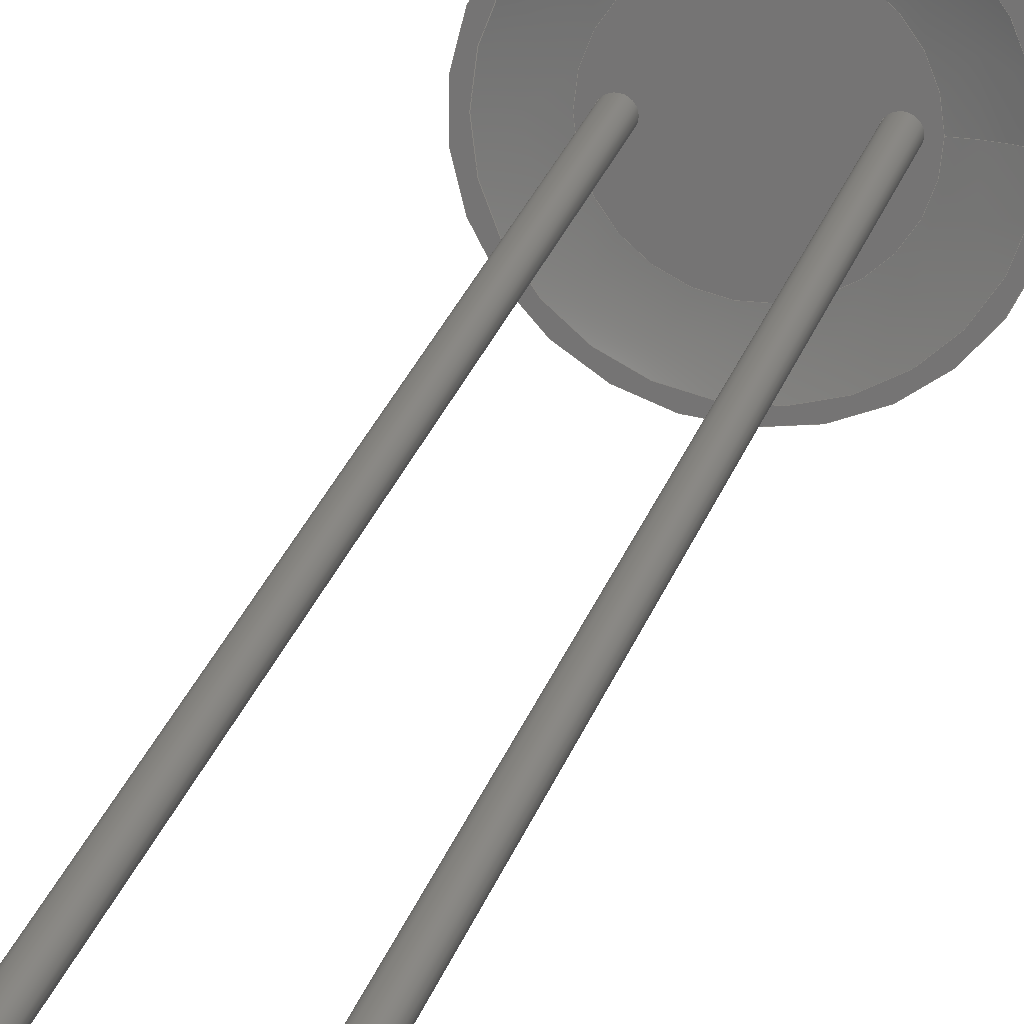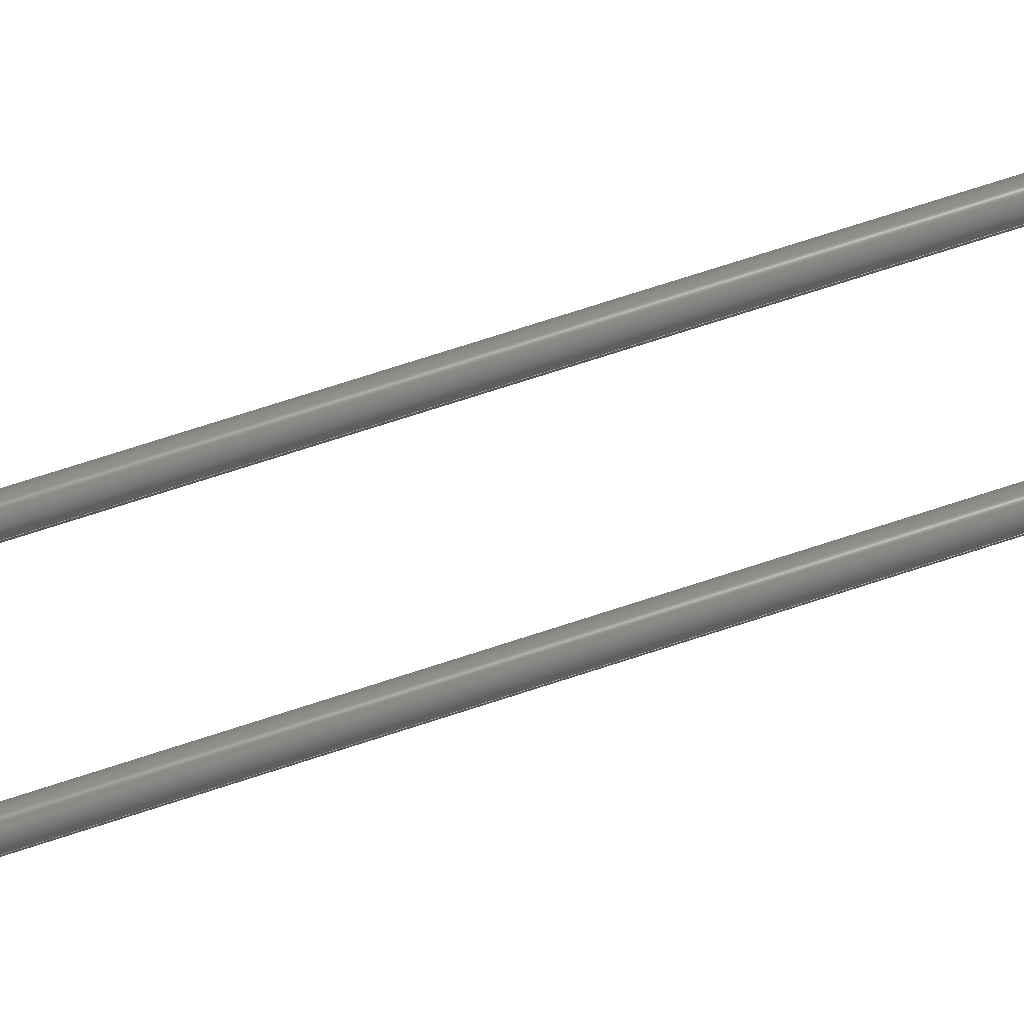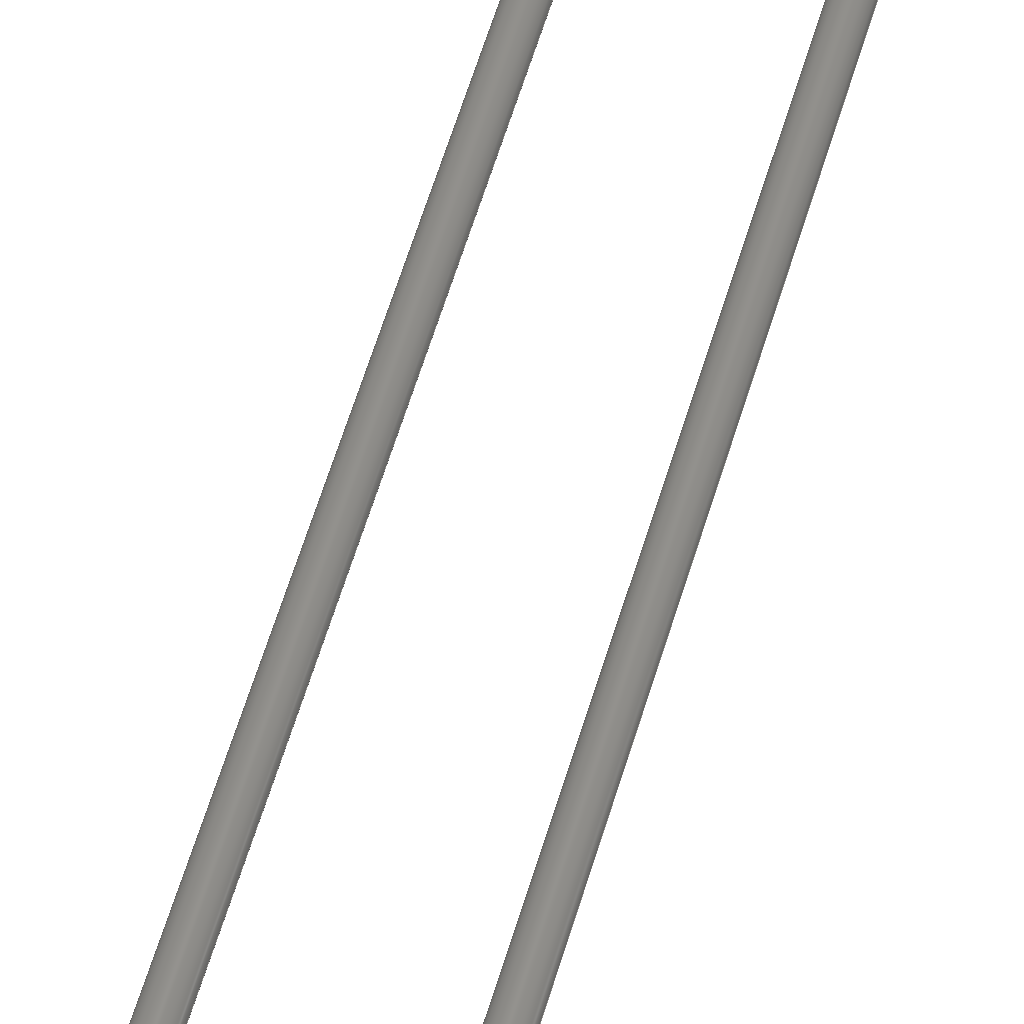
<metadata>
{"format":"step","ext":"step","renderer":"f3d","projection":"perspective","resolution":1024,"background":"white","views":[{"elev":20.1,"azim":12.3,"up":"+Z"},{"elev":63.9,"azim":-109.1,"up":"+Z"},{"elev":52.3,"azim":-164.7,"up":"+Z"}]}
</metadata>
<code>
ISO-10303-21;
DATA;
#1=MECHANICAL_DESIGN_GEOMETRIC_PRESENTATION_REPRESENTATION('',(#19,#20,
#21),#329);
#2=SHAPE_REPRESENTATION_RELATIONSHIP('SRR','None',#336,#3);
#3=ADVANCED_BREP_SHAPE_REPRESENTATION('',(#4),#328);
#4=MANIFOLD_SOLID_BREP('K\X\F6rper1',#157);
#5=SPHERICAL_SURFACE('',#194,2.5);
#6=TOROIDAL_SURFACE('',#183,2.65,0.05);
#7=LINE('',#299,#11);
#8=LINE('',#302,#12);
#9=LINE('',#311,#13);
#10=LINE('',#321,#14);
#11=VECTOR('',#219,0.2);
#12=VECTOR('',#224,0.2);
#13=VECTOR('',#235,2.7);
#14=VECTOR('',#248,2.5);
#15=CYLINDRICAL_SURFACE('',#179,0.2);
#16=CYLINDRICAL_SURFACE('',#182,0.2);
#17=CYLINDRICAL_SURFACE('',#187,2.7);
#18=CYLINDRICAL_SURFACE('',#191,2.5);
#19=STYLED_ITEM('',(#345),#148);
#20=STYLED_ITEM('',(#345),#150);
#21=STYLED_ITEM('',(#346),#4);
#22=FACE_BOUND('',#45,.T.);
#23=FACE_BOUND('',#46,.T.);
#24=FACE_BOUND('',#54,.T.);
#25=FACE_BOUND('',#58,.T.);
#26=PLANE('',#174);
#27=PLANE('',#177);
#28=PLANE('',#181);
#29=PLANE('',#189);
#30=PLANE('',#196);
#31=FACE_OUTER_BOUND('',#43,.T.);
#32=FACE_OUTER_BOUND('',#44,.T.);
#33=FACE_OUTER_BOUND('',#47,.T.);
#34=FACE_OUTER_BOUND('',#48,.T.);
#35=FACE_OUTER_BOUND('',#49,.T.);
#36=FACE_OUTER_BOUND('',#50,.T.);
#37=FACE_OUTER_BOUND('',#51,.T.);
#38=FACE_OUTER_BOUND('',#52,.T.);
#39=FACE_OUTER_BOUND('',#53,.T.);
#40=FACE_OUTER_BOUND('',#55,.T.);
#41=FACE_OUTER_BOUND('',#56,.T.);
#42=FACE_OUTER_BOUND('',#57,.T.);
#43=EDGE_LOOP('',(#106,#107,#108,#109));
#44=EDGE_LOOP('',(#110));
#45=EDGE_LOOP('',(#111));
#46=EDGE_LOOP('',(#112));
#47=EDGE_LOOP('',(#113));
#48=EDGE_LOOP('',(#114,#115,#116,#117));
#49=EDGE_LOOP('',(#118));
#50=EDGE_LOOP('',(#119,#120,#121,#122));
#51=EDGE_LOOP('',(#123,#124,#125,#126));
#52=EDGE_LOOP('',(#127,#128,#129,#130));
#53=EDGE_LOOP('',(#131));
#54=EDGE_LOOP('',(#132));
#55=EDGE_LOOP('',(#133,#134,#135,#136,#137));
#56=EDGE_LOOP('',(#138,#139,#140,#141));
#57=EDGE_LOOP('',(#142));
#58=EDGE_LOOP('',(#143));
#59=CIRCLE('',#171,2.5);
#60=CIRCLE('',#172,2);
#61=CIRCLE('',#173,1.628);
#62=CIRCLE('',#175,0.2);
#63=CIRCLE('',#176,0.2);
#64=CIRCLE('',#178,0.2);
#65=CIRCLE('',#180,0.2);
#66=CIRCLE('',#184,2.65);
#67=CIRCLE('',#185,0.05);
#68=CIRCLE('',#186,2.7);
#69=CIRCLE('',#188,2.7);
#70=CIRCLE('',#190,2.5);
#71=CIRCLE('',#192,2.5);
#72=CIRCLE('',#193,2.5);
#73=CIRCLE('',#195,2.5);
#74=VERTEX_POINT('',#283);
#75=VERTEX_POINT('',#285);
#76=VERTEX_POINT('',#289);
#77=VERTEX_POINT('',#291);
#78=VERTEX_POINT('',#294);
#79=VERTEX_POINT('',#297);
#80=VERTEX_POINT('',#304);
#81=VERTEX_POINT('',#306);
#82=VERTEX_POINT('',#310);
#83=VERTEX_POINT('',#314);
#84=VERTEX_POINT('',#317);
#85=VERTEX_POINT('',#318);
#86=VERTEX_POINT('',#323);
#87=EDGE_CURVE('',#74,#74,#59,.T.);
#88=EDGE_CURVE('',#74,#75,#60,.T.);
#89=EDGE_CURVE('',#75,#75,#61,.T.);
#90=EDGE_CURVE('',#76,#76,#62,.T.);
#91=EDGE_CURVE('',#77,#77,#63,.T.);
#92=EDGE_CURVE('',#78,#78,#64,.T.);
#93=EDGE_CURVE('',#79,#79,#65,.T.);
#94=EDGE_CURVE('',#79,#76,#7,.T.);
#95=EDGE_CURVE('',#78,#77,#8,.T.);
#96=EDGE_CURVE('',#80,#80,#66,.T.);
#97=EDGE_CURVE('',#80,#81,#67,.T.);
#98=EDGE_CURVE('',#81,#81,#68,.T.);
#99=EDGE_CURVE('',#81,#82,#9,.T.);
#100=EDGE_CURVE('',#82,#82,#69,.T.);
#101=EDGE_CURVE('',#83,#83,#70,.T.);
#102=EDGE_CURVE('',#84,#85,#71,.T.);
#103=EDGE_CURVE('',#85,#84,#72,.T.);
#104=EDGE_CURVE('',#85,#83,#10,.T.);
#105=EDGE_CURVE('',#86,#84,#73,.T.);
#106=ORIENTED_EDGE('',*,*,#87,.F.);
#107=ORIENTED_EDGE('',*,*,#88,.T.);
#108=ORIENTED_EDGE('',*,*,#89,.T.);
#109=ORIENTED_EDGE('',*,*,#88,.F.);
#110=ORIENTED_EDGE('',*,*,#89,.F.);
#111=ORIENTED_EDGE('',*,*,#90,.F.);
#112=ORIENTED_EDGE('',*,*,#91,.F.);
#113=ORIENTED_EDGE('',*,*,#92,.T.);
#114=ORIENTED_EDGE('',*,*,#93,.F.);
#115=ORIENTED_EDGE('',*,*,#94,.T.);
#116=ORIENTED_EDGE('',*,*,#90,.T.);
#117=ORIENTED_EDGE('',*,*,#94,.F.);
#118=ORIENTED_EDGE('',*,*,#93,.T.);
#119=ORIENTED_EDGE('',*,*,#92,.F.);
#120=ORIENTED_EDGE('',*,*,#95,.T.);
#121=ORIENTED_EDGE('',*,*,#91,.T.);
#122=ORIENTED_EDGE('',*,*,#95,.F.);
#123=ORIENTED_EDGE('',*,*,#96,.T.);
#124=ORIENTED_EDGE('',*,*,#97,.T.);
#125=ORIENTED_EDGE('',*,*,#98,.T.);
#126=ORIENTED_EDGE('',*,*,#97,.F.);
#127=ORIENTED_EDGE('',*,*,#98,.F.);
#128=ORIENTED_EDGE('',*,*,#99,.T.);
#129=ORIENTED_EDGE('',*,*,#100,.T.);
#130=ORIENTED_EDGE('',*,*,#99,.F.);
#131=ORIENTED_EDGE('',*,*,#96,.F.);
#132=ORIENTED_EDGE('',*,*,#101,.F.);
#133=ORIENTED_EDGE('',*,*,#102,.F.);
#134=ORIENTED_EDGE('',*,*,#103,.F.);
#135=ORIENTED_EDGE('',*,*,#104,.T.);
#136=ORIENTED_EDGE('',*,*,#101,.T.);
#137=ORIENTED_EDGE('',*,*,#104,.F.);
#138=ORIENTED_EDGE('',*,*,#102,.T.);
#139=ORIENTED_EDGE('',*,*,#103,.T.);
#140=ORIENTED_EDGE('',*,*,#105,.F.);
#141=ORIENTED_EDGE('',*,*,#105,.T.);
#142=ORIENTED_EDGE('',*,*,#100,.F.);
#143=ORIENTED_EDGE('',*,*,#87,.T.);
#144=(
BOUNDED_SURFACE()
B_SPLINE_SURFACE(2,2,((#256,#257,#258,#259,#260,#261,#262,#263,#264),(#265,
#266,#267,#268,#269,#270,#271,#272,#273),(#274,#275,#276,#277,#278,#279,
#280,#281,#282)),.UNSPECIFIED.,.F.,.T.,.F.)
B_SPLINE_SURFACE_WITH_KNOTS((3,3),(3,2,2,2,3),(-1.571,-1.12),
(-3.142,-1.571,0,1.571,3.142),
 .UNSPECIFIED.)
GEOMETRIC_REPRESENTATION_ITEM()
RATIONAL_B_SPLINE_SURFACE(((1,0.7071,1,0.7071,1,
0.7071,1,0.7071,1),(0.9747,0.6892,
0.9747,0.6892,0.9747,0.6892,
0.9747,0.6892,0.9747),(1,0.7071,
1,0.7071,1,0.7071,1,0.7071,1)))
REPRESENTATION_ITEM('')
SURFACE()
);
#145=ADVANCED_FACE('',(#31),#144,.T.);
#146=ADVANCED_FACE('',(#32,#22,#23),#26,.T.);
#147=ADVANCED_FACE('',(#33),#27,.F.);
#148=ADVANCED_FACE('',(#34),#15,.T.);
#149=ADVANCED_FACE('',(#35),#28,.F.);
#150=ADVANCED_FACE('',(#36),#16,.T.);
#151=ADVANCED_FACE('',(#37),#6,.T.);
#152=ADVANCED_FACE('',(#38),#17,.T.);
#153=ADVANCED_FACE('',(#39,#24),#29,.T.);
#154=ADVANCED_FACE('',(#40),#18,.T.);
#155=ADVANCED_FACE('',(#41),#5,.T.);
#156=ADVANCED_FACE('',(#42,#25),#30,.T.);
#157=CLOSED_SHELL('',(#145,#146,#147,#148,#149,#150,#151,#152,#153,#154,
#155,#156));
#158=DERIVED_UNIT_ELEMENT(#160,1);
#159=DERIVED_UNIT_ELEMENT(#331,-3);
#160=(
MASS_UNIT()
NAMED_UNIT(*)
SI_UNIT(.KILO.,.GRAM.)
);
#161=DERIVED_UNIT((#158,#159));
#162=MEASURE_REPRESENTATION_ITEM('density measure',
POSITIVE_RATIO_MEASURE(7850),#161);
#163=PROPERTY_DEFINITION_REPRESENTATION(#168,#165);
#164=PROPERTY_DEFINITION_REPRESENTATION(#169,#166);
#165=REPRESENTATION('material name',(#167),#328);
#166=REPRESENTATION('density',(#162),#328);
#167=DESCRIPTIVE_REPRESENTATION_ITEM('Stahl','Stahl');
#168=PROPERTY_DEFINITION('material property','material name',#338);
#169=PROPERTY_DEFINITION('material property','density of part',#338);
#170=AXIS2_PLACEMENT_3D('',#255,#197,#198);
#171=AXIS2_PLACEMENT_3D('',#284,#199,#200);
#172=AXIS2_PLACEMENT_3D('',#286,#201,#202);
#173=AXIS2_PLACEMENT_3D('',#287,#203,#204);
#174=AXIS2_PLACEMENT_3D('',#288,#205,#206);
#175=AXIS2_PLACEMENT_3D('',#290,#207,#208);
#176=AXIS2_PLACEMENT_3D('',#292,#209,#210);
#177=AXIS2_PLACEMENT_3D('',#293,#211,#212);
#178=AXIS2_PLACEMENT_3D('',#295,#213,#214);
#179=AXIS2_PLACEMENT_3D('',#296,#215,#216);
#180=AXIS2_PLACEMENT_3D('',#298,#217,#218);
#181=AXIS2_PLACEMENT_3D('',#300,#220,#221);
#182=AXIS2_PLACEMENT_3D('',#301,#222,#223);
#183=AXIS2_PLACEMENT_3D('',#303,#225,#226);
#184=AXIS2_PLACEMENT_3D('',#305,#227,#228);
#185=AXIS2_PLACEMENT_3D('',#307,#229,#230);
#186=AXIS2_PLACEMENT_3D('',#308,#231,#232);
#187=AXIS2_PLACEMENT_3D('',#309,#233,#234);
#188=AXIS2_PLACEMENT_3D('',#312,#236,#237);
#189=AXIS2_PLACEMENT_3D('',#313,#238,#239);
#190=AXIS2_PLACEMENT_3D('',#315,#240,#241);
#191=AXIS2_PLACEMENT_3D('',#316,#242,#243);
#192=AXIS2_PLACEMENT_3D('',#319,#244,#245);
#193=AXIS2_PLACEMENT_3D('',#320,#246,#247);
#194=AXIS2_PLACEMENT_3D('',#322,#249,#250);
#195=AXIS2_PLACEMENT_3D('',#324,#251,#252);
#196=AXIS2_PLACEMENT_3D('',#325,#253,#254);
#197=DIRECTION('axis',(0,0,1));
#198=DIRECTION('refdir',(1,0,0));
#199=DIRECTION('center_axis',(0,1,0));
#200=DIRECTION('ref_axis',(1,0,0));
#201=DIRECTION('center_axis',(-1.225e-16,0,1));
#202=DIRECTION('ref_axis',(1,0,1.225e-16));
#203=DIRECTION('center_axis',(0,1,0));
#204=DIRECTION('ref_axis',(-1,0,0));
#205=DIRECTION('center_axis',(0,-1,0));
#206=DIRECTION('ref_axis',(1,0,0));
#207=DIRECTION('center_axis',(0,-1,0));
#208=DIRECTION('ref_axis',(1,0,0));
#209=DIRECTION('center_axis',(0,-1,0));
#210=DIRECTION('ref_axis',(1,0,0));
#211=DIRECTION('center_axis',(0,1,0));
#212=DIRECTION('ref_axis',(1,0,0));
#213=DIRECTION('center_axis',(0,-1,0));
#214=DIRECTION('ref_axis',(1,0,0));
#215=DIRECTION('center_axis',(0,-1,0));
#216=DIRECTION('ref_axis',(1,0,0));
#217=DIRECTION('center_axis',(0,-1,0));
#218=DIRECTION('ref_axis',(1,0,0));
#219=DIRECTION('',(0,1,0));
#220=DIRECTION('center_axis',(0,1,0));
#221=DIRECTION('ref_axis',(1,0,0));
#222=DIRECTION('center_axis',(0,-1,0));
#223=DIRECTION('ref_axis',(1,0,0));
#224=DIRECTION('',(0,1,0));
#225=DIRECTION('center_axis',(0,1,0));
#226=DIRECTION('ref_axis',(0,0,1));
#227=DIRECTION('center_axis',(0,-1,0));
#228=DIRECTION('ref_axis',(6.123e-17,0,-1));
#229=DIRECTION('center_axis',(-1,0,1.225e-16));
#230=DIRECTION('ref_axis',(-1.225e-16,0,-1));
#231=DIRECTION('center_axis',(0,1,0));
#232=DIRECTION('ref_axis',(6.123e-17,0,-1));
#233=DIRECTION('center_axis',(0,1,0));
#234=DIRECTION('ref_axis',(0,0,1));
#235=DIRECTION('',(0,-1,0));
#236=DIRECTION('center_axis',(0,1,0));
#237=DIRECTION('ref_axis',(1,0,0));
#238=DIRECTION('center_axis',(0,1,0));
#239=DIRECTION('ref_axis',(0,0,1));
#240=DIRECTION('center_axis',(0,1,0));
#241=DIRECTION('ref_axis',(1,0,0));
#242=DIRECTION('center_axis',(0,1,0));
#243=DIRECTION('ref_axis',(0,0,1));
#244=DIRECTION('center_axis',(0,1,0));
#245=DIRECTION('ref_axis',(1,0,0));
#246=DIRECTION('center_axis',(0,1,0));
#247=DIRECTION('ref_axis',(1,0,0));
#248=DIRECTION('',(0,-1,0));
#249=DIRECTION('center_axis',(0,1,-6.123e-17));
#250=DIRECTION('ref_axis',(0,0,-1));
#251=DIRECTION('center_axis',(1,0,-1.225e-16));
#252=DIRECTION('ref_axis',(1.225e-16,0,1));
#253=DIRECTION('center_axis',(0,-1,0));
#254=DIRECTION('ref_axis',(0,0,-1));
#255=CARTESIAN_POINT('',(0,0,0));
#256=CARTESIAN_POINT('Ctrl Pts',(1.628,0.2,0));
#257=CARTESIAN_POINT('Ctrl Pts',(1.628,0.2,1.628));
#258=CARTESIAN_POINT('Ctrl Pts',(0,0.2,1.628));
#259=CARTESIAN_POINT('Ctrl Pts',(-1.628,0.2,1.628));
#260=CARTESIAN_POINT('Ctrl Pts',(-1.628,0.2,0));
#261=CARTESIAN_POINT('Ctrl Pts',(-1.628,0.2,-1.628));
#262=CARTESIAN_POINT('Ctrl Pts',(0,0.2,-1.628));
#263=CARTESIAN_POINT('Ctrl Pts',(1.628,0.2,-1.628));
#264=CARTESIAN_POINT('Ctrl Pts',(1.628,0.2,0));
#265=CARTESIAN_POINT('Ctrl Pts',(2.087,0.2,0));
#266=CARTESIAN_POINT('Ctrl Pts',(2.087,0.2,2.087));
#267=CARTESIAN_POINT('Ctrl Pts',(0,0.2,2.087));
#268=CARTESIAN_POINT('Ctrl Pts',(-2.087,0.2,2.087));
#269=CARTESIAN_POINT('Ctrl Pts',(-2.087,0.2,0));
#270=CARTESIAN_POINT('Ctrl Pts',(-2.087,0.2,-2.087));
#271=CARTESIAN_POINT('Ctrl Pts',(0,0.2,-2.087));
#272=CARTESIAN_POINT('Ctrl Pts',(2.087,0.2,-2.087));
#273=CARTESIAN_POINT('Ctrl Pts',(2.087,0.2,0));
#274=CARTESIAN_POINT('Ctrl Pts',(2.5,2.776e-16,0));
#275=CARTESIAN_POINT('Ctrl Pts',(2.5,2.776e-16,2.5));
#276=CARTESIAN_POINT('Ctrl Pts',(0,2.776e-16,2.5));
#277=CARTESIAN_POINT('Ctrl Pts',(-2.5,2.776e-16,2.5));
#278=CARTESIAN_POINT('Ctrl Pts',(-2.5,2.776e-16,0));
#279=CARTESIAN_POINT('Ctrl Pts',(-2.5,2.776e-16,-2.5));
#280=CARTESIAN_POINT('Ctrl Pts',(0,2.776e-16,-2.5));
#281=CARTESIAN_POINT('Ctrl Pts',(2.5,2.776e-16,-2.5));
#282=CARTESIAN_POINT('Ctrl Pts',(2.5,2.776e-16,0));
#283=CARTESIAN_POINT('',(2.5,2.776e-16,3.062e-16));
#284=CARTESIAN_POINT('Origin',(0,0,0));
#285=CARTESIAN_POINT('',(1.628,0.2,-1.994e-16));
#286=CARTESIAN_POINT('Origin',(1.628,-1.8,1.994e-16));
#287=CARTESIAN_POINT('Origin',(0,0.2,0));
#288=CARTESIAN_POINT('Origin',(0,0.2,0));
#289=CARTESIAN_POINT('',(1.05,0.2,-2.449e-17));
#290=CARTESIAN_POINT('Origin',(1.25,0.2,0));
#291=CARTESIAN_POINT('',(-1.45,0.2,-2.449e-17));
#292=CARTESIAN_POINT('Origin',(-1.25,0.2,0));
#293=CARTESIAN_POINT('Origin',(-1.25,-28,0));
#294=CARTESIAN_POINT('',(-1.45,-28,2.449e-17));
#295=CARTESIAN_POINT('Origin',(-1.25,-28,0));
#296=CARTESIAN_POINT('Origin',(1.25,0,0));
#297=CARTESIAN_POINT('',(1.05,-26.5,2.449e-17));
#298=CARTESIAN_POINT('Origin',(1.25,-26.5,0));
#299=CARTESIAN_POINT('',(1.05,0,-2.449e-17));
#300=CARTESIAN_POINT('Origin',(1.25,-26.5,0));
#301=CARTESIAN_POINT('Origin',(-1.25,0,0));
#302=CARTESIAN_POINT('',(-1.45,0,-2.449e-17));
#303=CARTESIAN_POINT('Origin',(0,0.95,0));
#304=CARTESIAN_POINT('',(-3.245e-16,1,-2.65));
#305=CARTESIAN_POINT('Origin',(0,1,0));
#306=CARTESIAN_POINT('',(-3.307e-16,0.95,-2.7));
#307=CARTESIAN_POINT('Origin',(-3.245e-16,0.95,
-2.65));
#308=CARTESIAN_POINT('Origin',(0,0.95,0));
#309=CARTESIAN_POINT('Origin',(0,0.5,0));
#310=CARTESIAN_POINT('',(-3.307e-16,0,-2.7));
#311=CARTESIAN_POINT('',(-3.307e-16,0.5,-2.7));
#312=CARTESIAN_POINT('Origin',(0,0,0));
#313=CARTESIAN_POINT('Origin',(0,1,2.5));
#314=CARTESIAN_POINT('',(-3.062e-16,1,-2.5));
#315=CARTESIAN_POINT('Origin',(0,1,0));
#316=CARTESIAN_POINT('Origin',(0,3.5,0));
#317=CARTESIAN_POINT('',(0,6,2.5));
#318=CARTESIAN_POINT('',(-3.062e-16,6,-2.5));
#319=CARTESIAN_POINT('Origin',(0,6,0));
#320=CARTESIAN_POINT('Origin',(0,6,0));
#321=CARTESIAN_POINT('',(-3.062e-16,3.5,-2.5));
#322=CARTESIAN_POINT('Origin',(0,6,0));
#323=CARTESIAN_POINT('',(1.875e-32,8.5,1.531e-16));
#324=CARTESIAN_POINT('Origin',(0,6,0));
#325=CARTESIAN_POINT('Origin',(0,0,2.7));
#326=UNCERTAINTY_MEASURE_WITH_UNIT(LENGTH_MEASURE(0.01),#330,
'DISTANCE_ACCURACY_VALUE',
'Maximum model space distance between geometric entities at asserted c
onnectivities');
#327=UNCERTAINTY_MEASURE_WITH_UNIT(LENGTH_MEASURE(0.01),#330,
'DISTANCE_ACCURACY_VALUE',
'Maximum model space distance between geometric entities at asserted c
onnectivities');
#328=(
GEOMETRIC_REPRESENTATION_CONTEXT(3)
GLOBAL_UNCERTAINTY_ASSIGNED_CONTEXT((#326))
GLOBAL_UNIT_ASSIGNED_CONTEXT((#330,#332,#333))
REPRESENTATION_CONTEXT('','3D')
);
#329=(
GEOMETRIC_REPRESENTATION_CONTEXT(3)
GLOBAL_UNCERTAINTY_ASSIGNED_CONTEXT((#327))
GLOBAL_UNIT_ASSIGNED_CONTEXT((#330,#332,#333))
REPRESENTATION_CONTEXT('','3D')
);
#330=(
LENGTH_UNIT()
NAMED_UNIT(*)
SI_UNIT(.MILLI.,.METRE.)
);
#331=(
LENGTH_UNIT()
NAMED_UNIT(*)
SI_UNIT($,.METRE.)
);
#332=(
NAMED_UNIT(*)
PLANE_ANGLE_UNIT()
SI_UNIT($,.RADIAN.)
);
#333=(
NAMED_UNIT(*)
SI_UNIT($,.STERADIAN.)
SOLID_ANGLE_UNIT()
);
#334=SHAPE_DEFINITION_REPRESENTATION(#335,#336);
#335=PRODUCT_DEFINITION_SHAPE('',$,#338);
#336=SHAPE_REPRESENTATION('',(#170),#328);
#337=PRODUCT_DEFINITION_CONTEXT('part definition',#342,'design');
#338=PRODUCT_DEFINITION('Led 5mm red','Led 5mm red v1',#339,#337);
#339=PRODUCT_DEFINITION_FORMATION('',$,#344);
#340=PRODUCT_RELATED_PRODUCT_CATEGORY('Led 5mm red v1','Led 5mm red v1',
(#344));
#341=APPLICATION_PROTOCOL_DEFINITION('international standard',
'ap242_managed_model_based_3d_engineering',2011,#342);
#342=APPLICATION_CONTEXT('Managed model based 3d engineering');
#343=PRODUCT_CONTEXT('part definition',#342,'mechanical');
#344=PRODUCT('Led 5mm red','Led 5mm red v1',$,(#343));
#345=PRESENTATION_STYLE_ASSIGNMENT((#347));
#346=PRESENTATION_STYLE_ASSIGNMENT((#348));
#347=SURFACE_STYLE_USAGE(.BOTH.,#349);
#348=SURFACE_STYLE_USAGE(.BOTH.,#350);
#349=SURFACE_SIDE_STYLE('',(#351));
#350=SURFACE_SIDE_STYLE('',(#352));
#351=SURFACE_STYLE_FILL_AREA(#353);
#352=SURFACE_STYLE_FILL_AREA(#354);
#353=FILL_AREA_STYLE('Stahl - satiniert',(#355));
#354=FILL_AREA_STYLE('LED (Rot)',(#356));
#355=FILL_AREA_STYLE_COLOUR('Stahl - satiniert',#357);
#356=FILL_AREA_STYLE_COLOUR('LED (Rot)',#358);
#357=COLOUR_RGB('Stahl - satiniert',0.6275,0.6275,
0.6275);
#358=COLOUR_RGB('LED (Rot)',0.7686,0.2078,0.1529);
ENDSEC;
END-ISO-10303-21;

</code>
